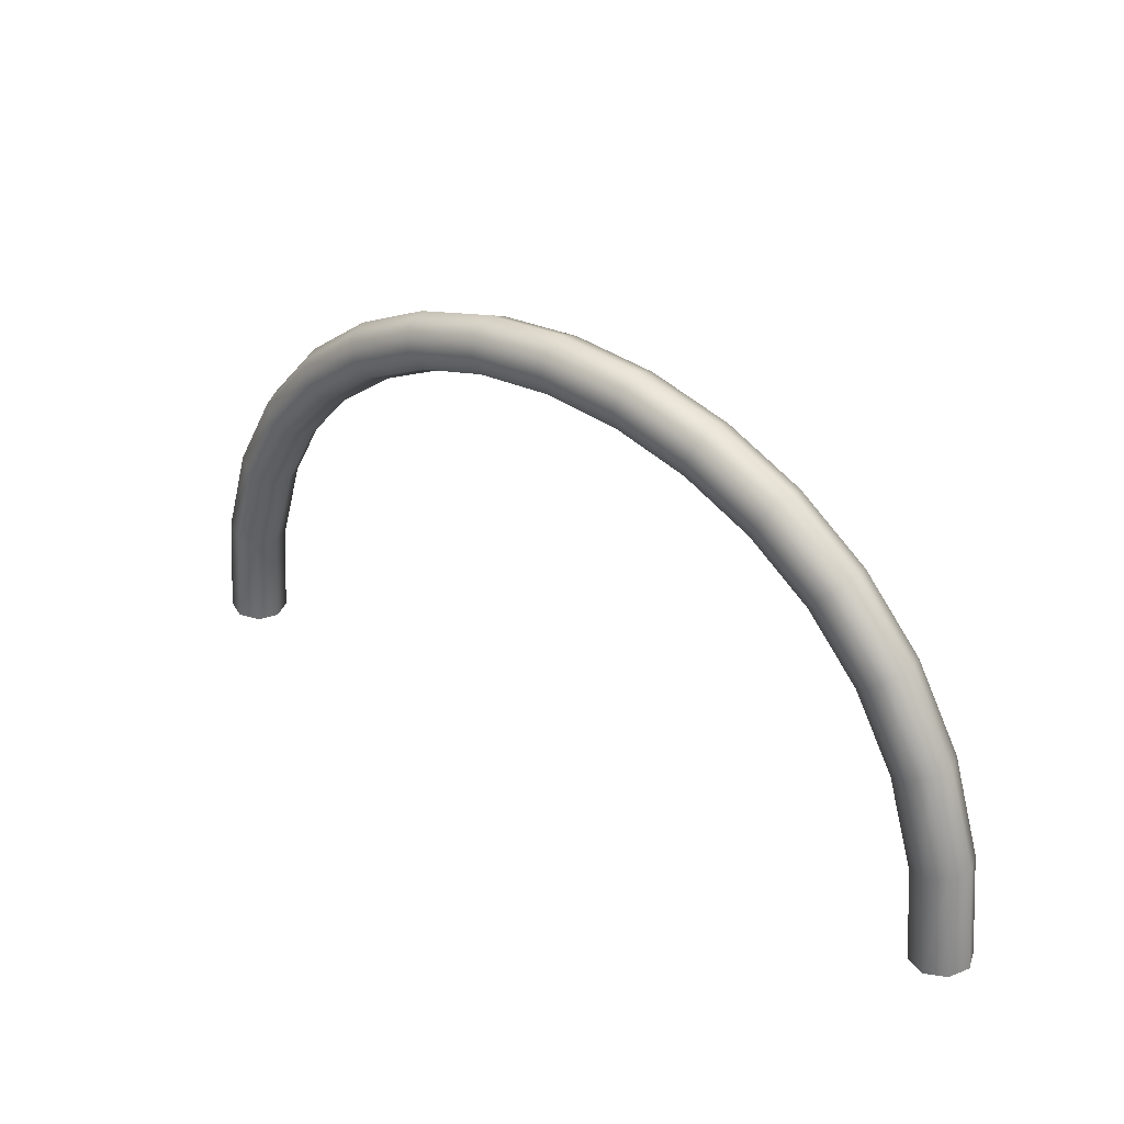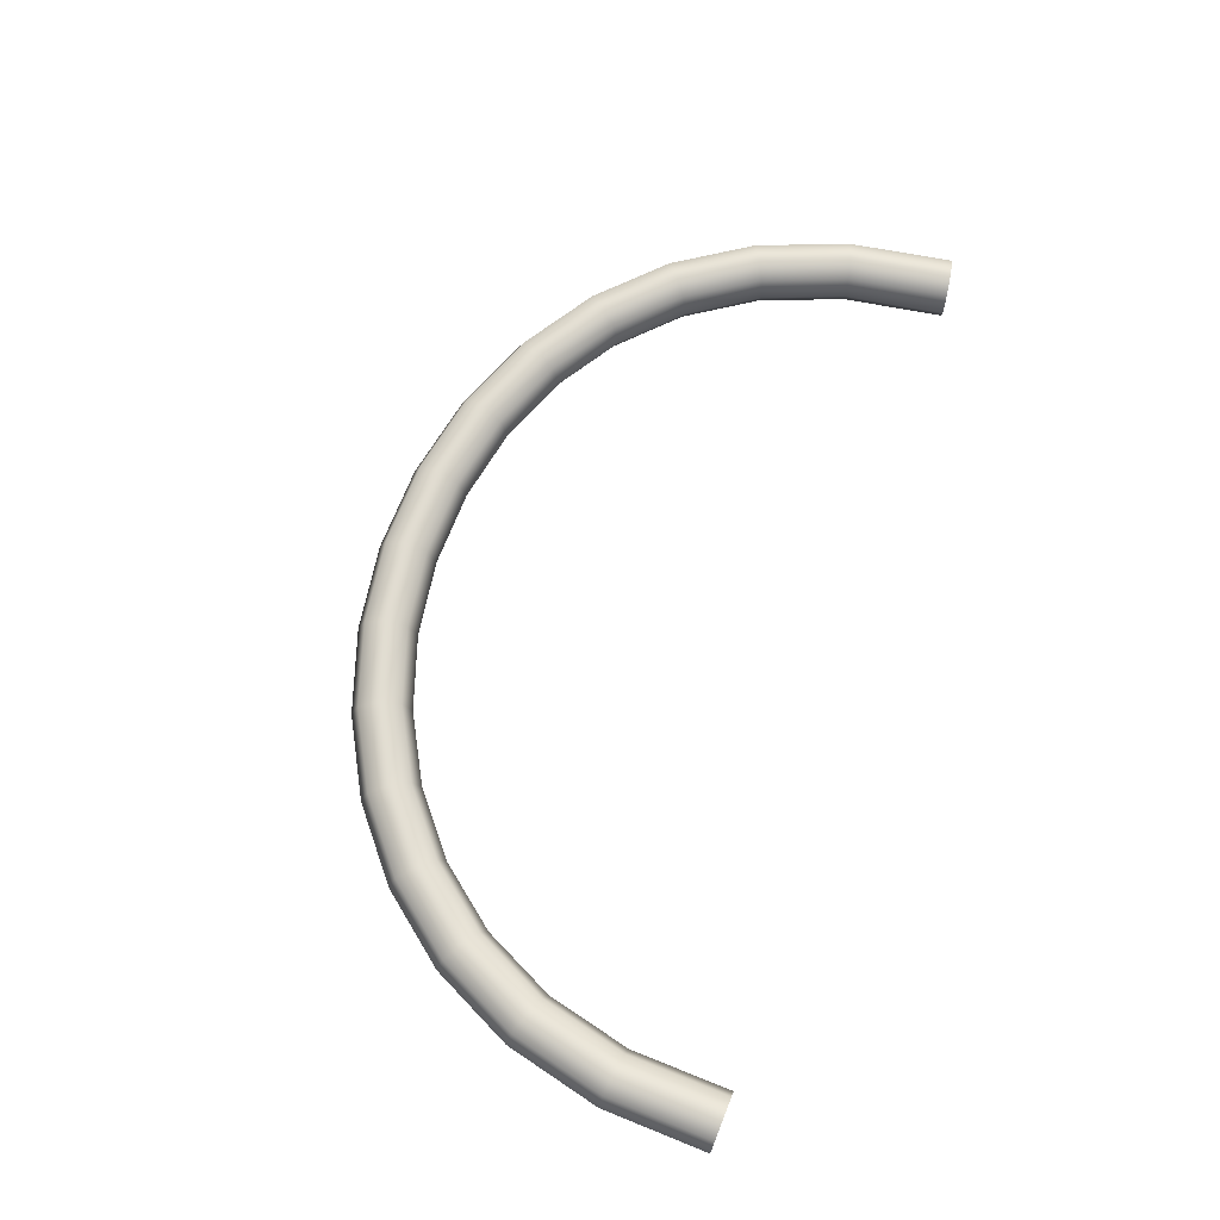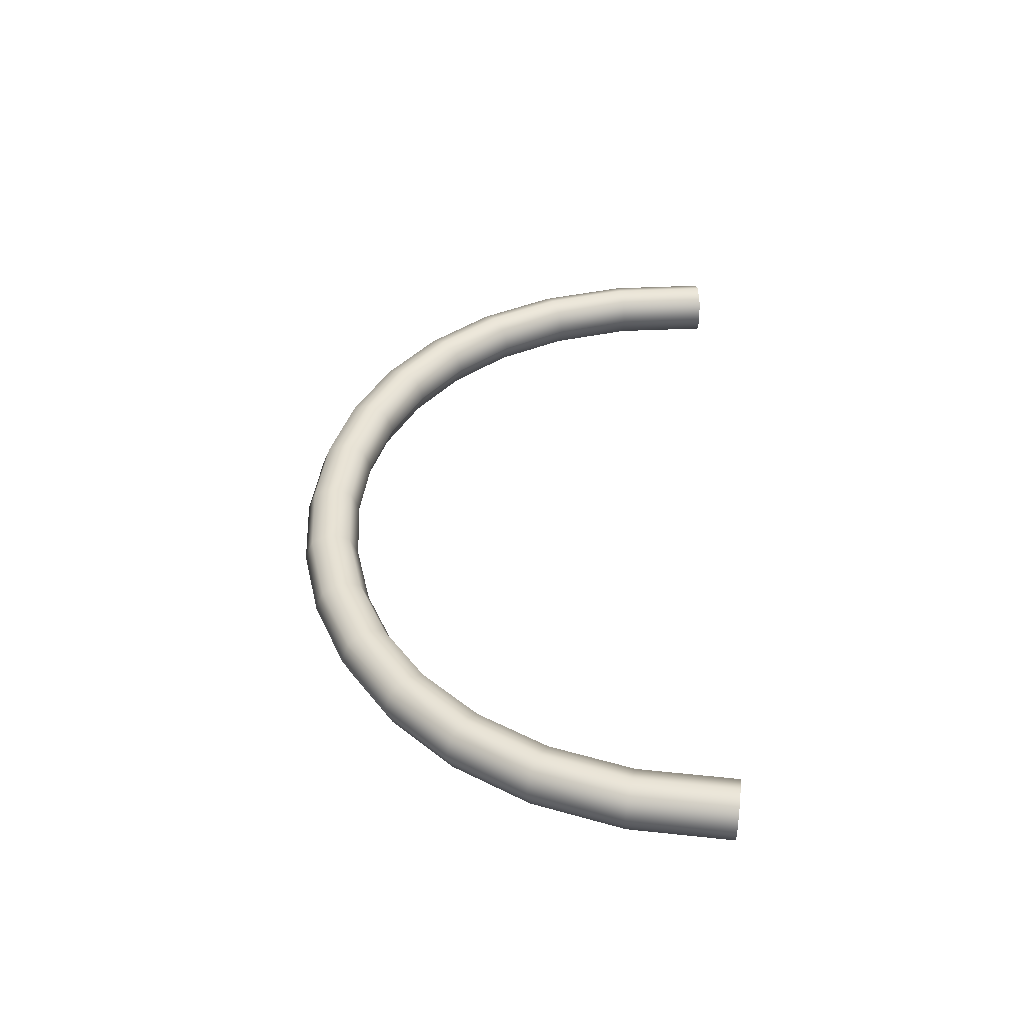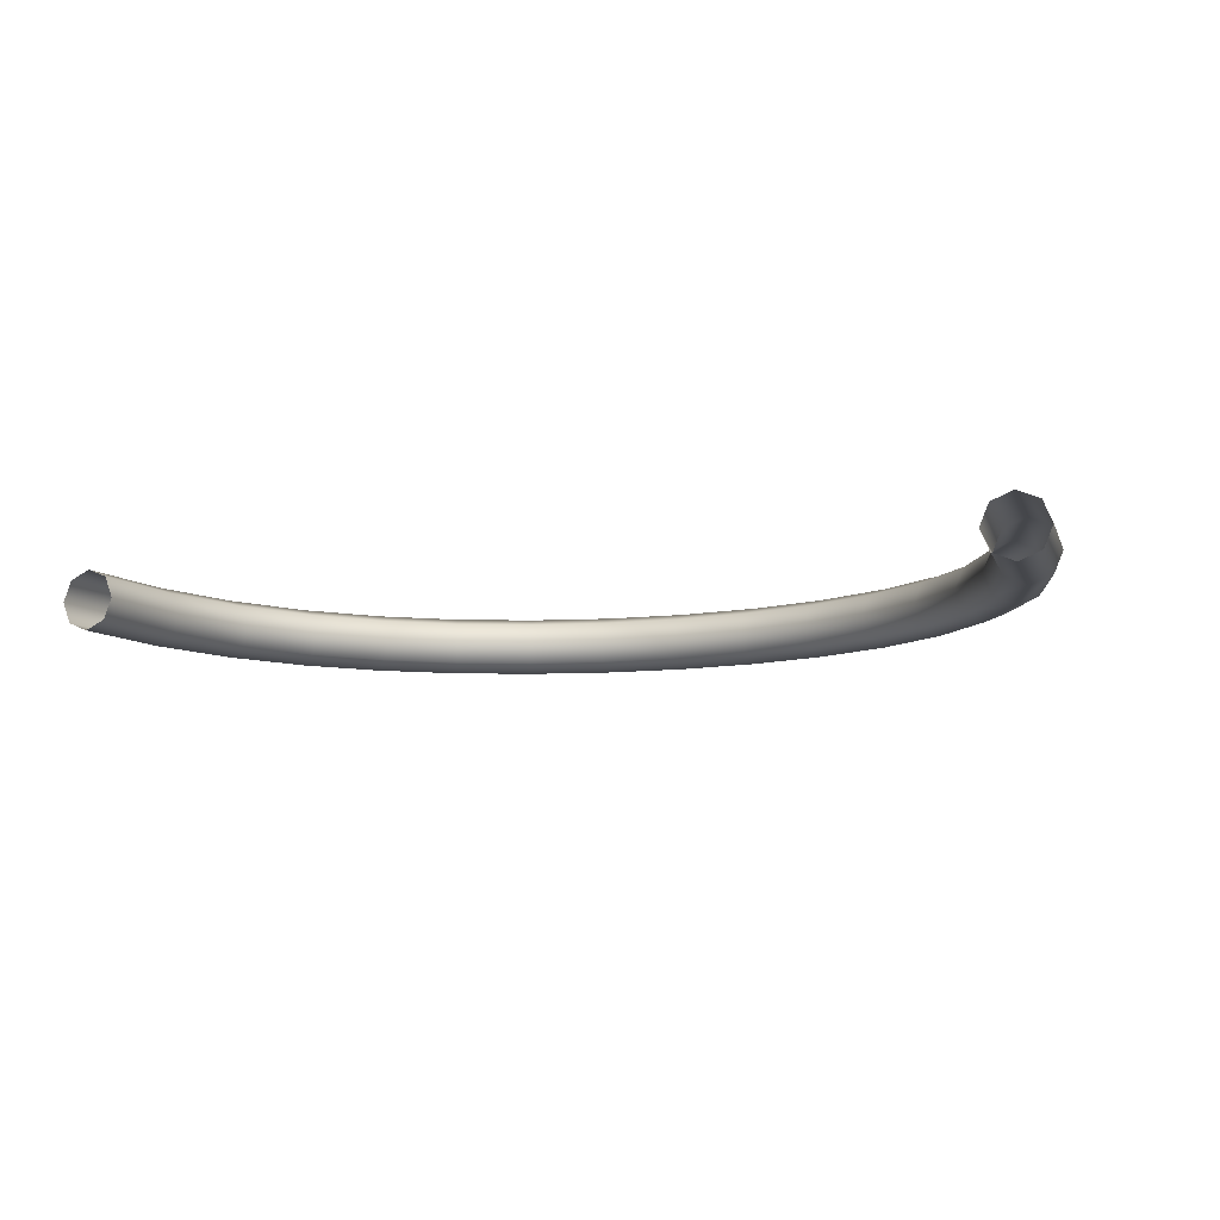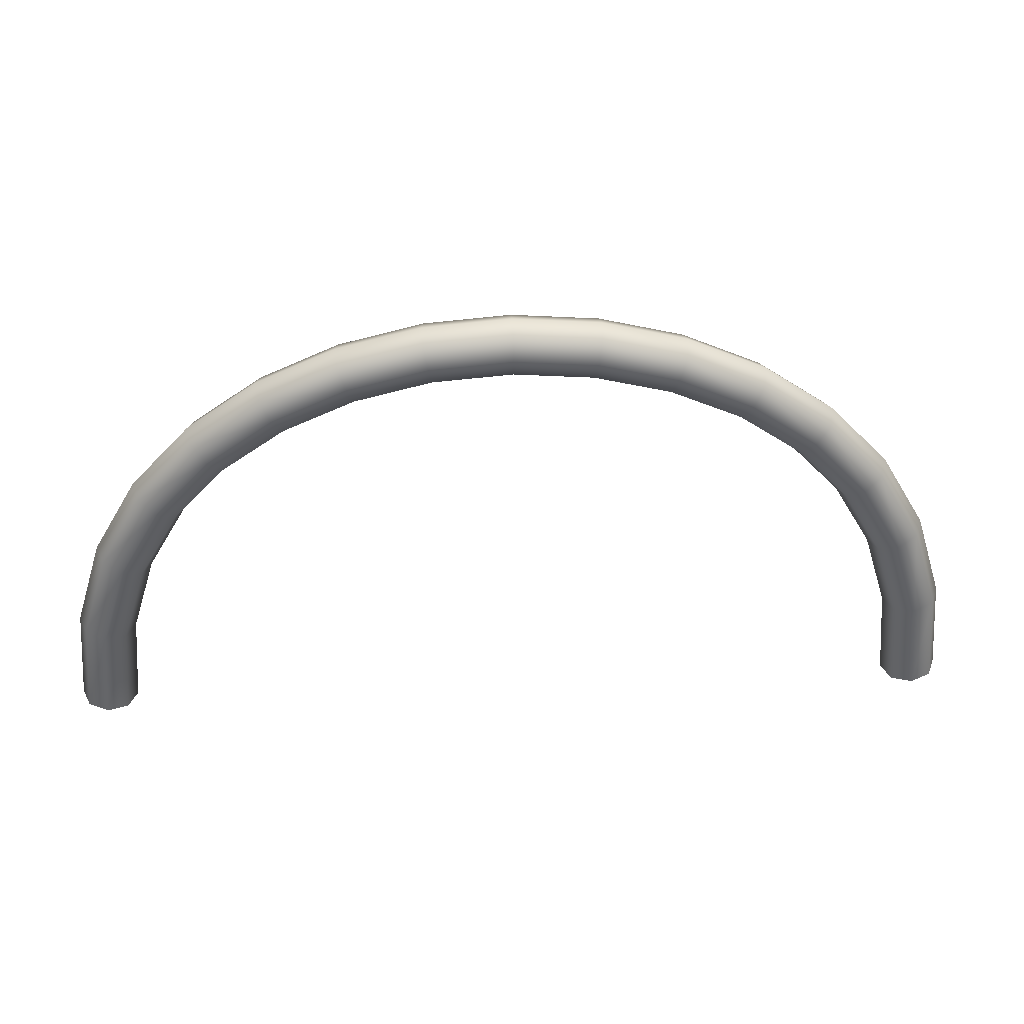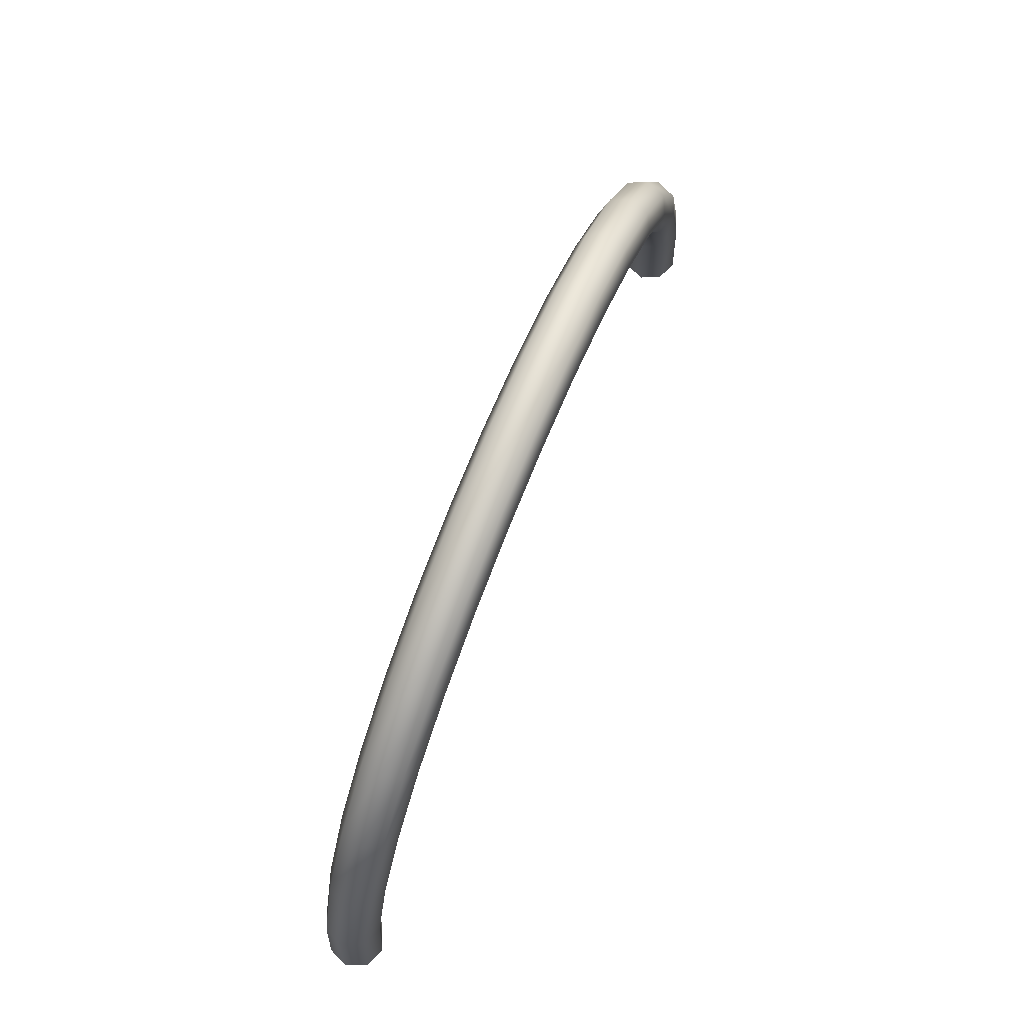
<metadata>
{"format":"obj","ext":"obj","renderer":"f3d","projection":"perspective","resolution":1024,"background":"white","views":[{"elev":32.2,"azim":-139.7,"up":"+Z"},{"elev":69.0,"azim":106.4,"up":"+Y"},{"elev":39.8,"azim":92.0,"up":"+Y"},{"elev":-10.2,"azim":-158.3,"up":"+Y"},{"elev":38.5,"azim":-3.0,"up":"+Z"},{"elev":71.1,"azim":-67.7,"up":"+Z"}]}
</metadata>
<code>
o HalfCircle
g HalfCircle
v -0.09954 0 -0.00954
v -0.07039 0.07071 -0.006746
v 4.351e-09 0.1 4.17e-10
v 0.07039 0.07071 0.006746
v 0.09954 -8.742e-09 0.00954
v 0.07039 -0.07071 0.006746
v -1.187e-09 -0.1 -1.138e-10
v -0.07039 -0.07071 -0.006746
v -0.1317 0 0.3318
v -0.103 0.07071 0.3376
v -0.03369 0.1 0.3516
v 0.03562 0.07071 0.3656
v 0.06433 -8.742e-09 0.3714
v 0.03562 -0.07071 0.3656
v -0.03369 -0.1 0.3516
v -0.103 -0.07071 0.3376
v -0.2205 0 0.6162
v -0.1937 0.07071 0.6279
v -0.1289 0.1 0.6562
v -0.06411 0.07071 0.6846
v -0.03727 -8.742e-09 0.6963
v -0.06411 -0.07071 0.6846
v -0.1289 -0.1 0.6562
v -0.1937 -0.07071 0.6279
v -0.3577 0 0.8552
v -0.334 0.07071 0.8724
v -0.2769 0.1 0.9141
v -0.2197 0.07071 0.9557
v -0.196 -8.742e-09 0.9729
v -0.2197 -0.07071 0.9557
v -0.2769 -0.1 0.9141
v -0.334 -0.07071 0.8724
v -0.5354 0 1.05
v -0.5159 0.07071 1.072
v -0.4688 0.1 1.125
v -0.4216 0.07071 1.178
v -0.4021 -8.742e-09 1.2
v -0.4216 -0.07071 1.178
v -0.4688 -0.1 1.125
v -0.5159 -0.07071 1.072
v -0.7463 0 1.203
v -0.7315 0.07071 1.228
v -0.6958 0.1 1.289
v -0.6601 0.07071 1.35
v -0.6453 -8.742e-09 1.375
v -0.6601 -0.07071 1.35
v -0.6958 -0.1 1.289
v -0.7315 -0.07071 1.228
v -0.9829 0 1.312
v -0.973 0.07071 1.34
v -0.9492 0.1 1.406
v -0.9254 0.07071 1.473
v -0.9155 -8.742e-09 1.5
v -0.9254 -0.07071 1.473
v -0.9492 -0.1 1.406
v -0.973 -0.07071 1.34
v -1.237 0 1.378
v -1.232 0.07071 1.407
v -1.22 0.1 1.477
v -1.208 0.07071 1.546
v -1.203 -8.742e-09 1.575
v -1.208 -0.07071 1.546
v -1.22 -0.1 1.477
v -1.232 -0.07071 1.407
v -1.5 0 1.4
v -1.5 0.07071 1.429
v -1.5 0.1 1.5
v -1.5 0.07071 1.571
v -1.5 -8.742e-09 1.6
v -1.5 -0.07071 1.571
v -1.5 -0.1 1.5
v -1.5 -0.07071 1.429
v -1.763 0 1.378
v -1.768 0.07071 1.407
v -1.78 0.1 1.477
v -1.792 0.07071 1.546
v -1.797 -8.742e-09 1.575
v -1.792 -0.07071 1.546
v -1.78 -0.1 1.477
v -1.768 -0.07071 1.407
v -2.017 0 1.312
v -2.027 0.07071 1.34
v -2.051 0.1 1.406
v -2.075 0.07071 1.473
v -2.084 -8.742e-09 1.5
v -2.075 -0.07071 1.473
v -2.051 -0.1 1.406
v -2.027 -0.07071 1.34
v -2.254 0 1.203
v -2.268 0.07071 1.228
v -2.304 0.1 1.289
v -2.34 0.07071 1.35
v -2.355 -8.742e-09 1.375
v -2.34 -0.07071 1.35
v -2.304 -0.1 1.289
v -2.268 -0.07071 1.228
v -2.465 0 1.05
v -2.484 0.07071 1.072
v -2.531 0.1 1.125
v -2.578 0.07071 1.178
v -2.598 -8.742e-09 1.2
v -2.578 -0.07071 1.178
v -2.531 -0.1 1.125
v -2.484 -0.07071 1.072
v -2.642 0 0.8552
v -2.666 0.07071 0.8724
v -2.723 0.1 0.9141
v -2.78 0.07071 0.9557
v -2.804 -8.742e-09 0.9729
v -2.78 -0.07071 0.9557
v -2.723 -0.1 0.9141
v -2.666 -0.07071 0.8724
v -2.779 0 0.6162
v -2.806 0.07071 0.6279
v -2.871 0.1 0.6562
v -2.936 0.07071 0.6846
v -2.963 -8.742e-09 0.6963
v -2.936 -0.07071 0.6846
v -2.871 -0.1 0.6562
v -2.806 -0.07071 0.6279
v -2.868 0 0.3318
v -2.897 0.07071 0.3376
v -2.966 0.1 0.3516
v -3.036 0.07071 0.3656
v -3.064 -8.742e-09 0.3714
v -3.036 -0.07071 0.3656
v -2.966 -0.1 0.3516
v -2.897 -0.07071 0.3376
v -2.9 0 -0.00954
v -2.93 0.07071 -0.006746
v -3 0.1 4.17e-10
v -3.07 0.07071 0.006746
v -3.1 -8.742e-09 0.00954
v -3.07 -0.07071 0.006746
v -3 -0.1 -1.138e-10
v -2.93 -0.07071 -0.006746
g HalfCircle
f 9 10 2 1
f 10 11 3 2
f 11 12 4 3
f 12 13 5 4
f 13 14 6 5
f 14 15 7 6
f 15 16 8 7
f 16 9 1 8
f 17 18 10 9
f 18 19 11 10
f 19 20 12 11
f 20 21 13 12
f 21 22 14 13
f 22 23 15 14
f 23 24 16 15
f 24 17 9 16
f 25 26 18 17
f 26 27 19 18
f 27 28 20 19
f 28 29 21 20
f 29 30 22 21
f 30 31 23 22
f 31 32 24 23
f 32 25 17 24
f 33 34 26 25
f 34 35 27 26
f 35 36 28 27
f 36 37 29 28
f 37 38 30 29
f 38 39 31 30
f 39 40 32 31
f 40 33 25 32
f 41 42 34 33
f 42 43 35 34
f 43 44 36 35
f 44 45 37 36
f 45 46 38 37
f 46 47 39 38
f 47 48 40 39
f 48 41 33 40
f 49 50 42 41
f 50 51 43 42
f 51 52 44 43
f 52 53 45 44
f 53 54 46 45
f 54 55 47 46
f 55 56 48 47
f 56 49 41 48
f 57 58 50 49
f 58 59 51 50
f 59 60 52 51
f 60 61 53 52
f 61 62 54 53
f 62 63 55 54
f 63 64 56 55
f 64 57 49 56
f 65 66 58 57
f 66 67 59 58
f 67 68 60 59
f 68 69 61 60
f 69 70 62 61
f 70 71 63 62
f 71 72 64 63
f 72 65 57 64
f 73 74 66 65
f 74 75 67 66
f 75 76 68 67
f 76 77 69 68
f 77 78 70 69
f 78 79 71 70
f 79 80 72 71
f 80 73 65 72
f 81 82 74 73
f 82 83 75 74
f 83 84 76 75
f 84 85 77 76
f 85 86 78 77
f 86 87 79 78
f 87 88 80 79
f 88 81 73 80
f 89 90 82 81
f 90 91 83 82
f 91 92 84 83
f 92 93 85 84
f 93 94 86 85
f 94 95 87 86
f 95 96 88 87
f 96 89 81 88
f 97 98 90 89
f 98 99 91 90
f 99 100 92 91
f 100 101 93 92
f 101 102 94 93
f 102 103 95 94
f 103 104 96 95
f 104 97 89 96
f 105 106 98 97
f 106 107 99 98
f 107 108 100 99
f 108 109 101 100
f 109 110 102 101
f 110 111 103 102
f 111 112 104 103
f 112 105 97 104
f 113 114 106 105
f 114 115 107 106
f 115 116 108 107
f 116 117 109 108
f 117 118 110 109
f 118 119 111 110
f 119 120 112 111
f 120 113 105 112
f 121 122 114 113
f 122 123 115 114
f 123 124 116 115
f 124 125 117 116
f 125 126 118 117
f 126 127 119 118
f 127 128 120 119
f 128 121 113 120
f 129 130 122 121
f 130 131 123 122
f 131 132 124 123
f 132 133 125 124
f 133 134 126 125
f 134 135 127 126
f 135 136 128 127
f 136 129 121 128

</code>
